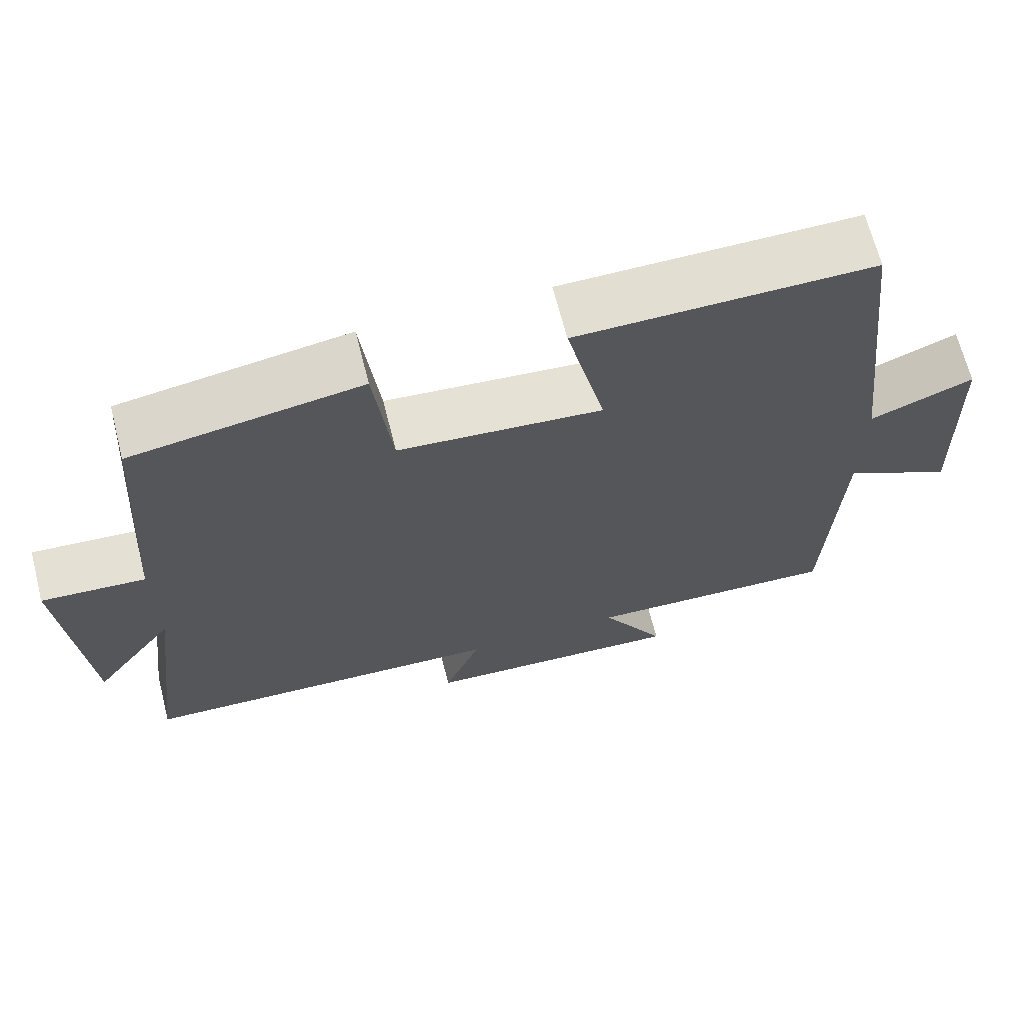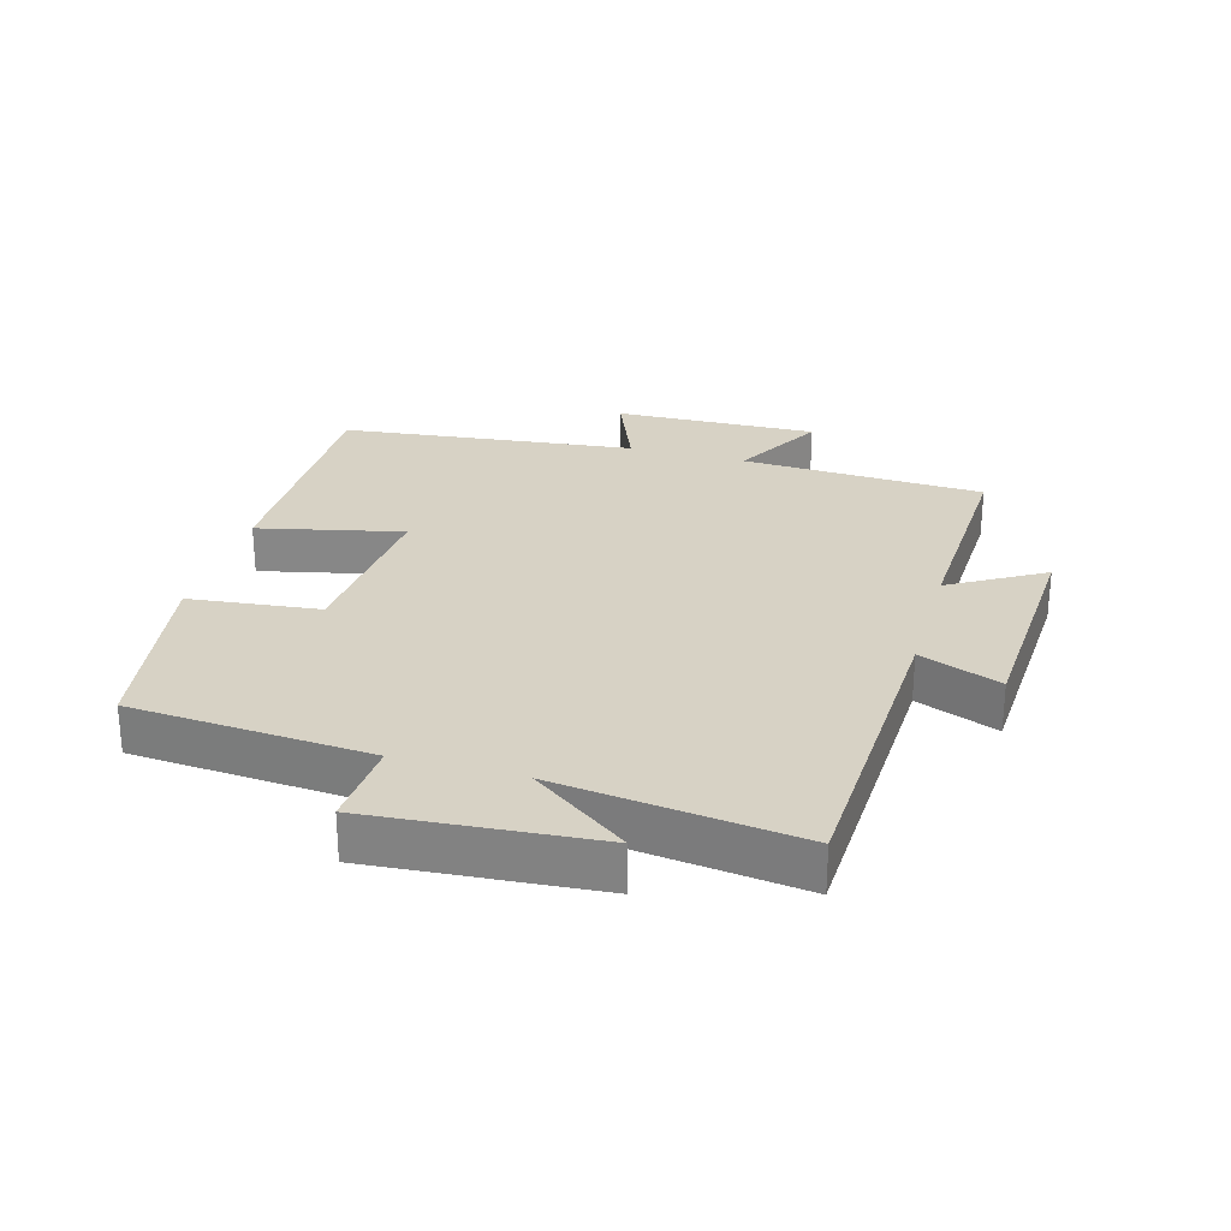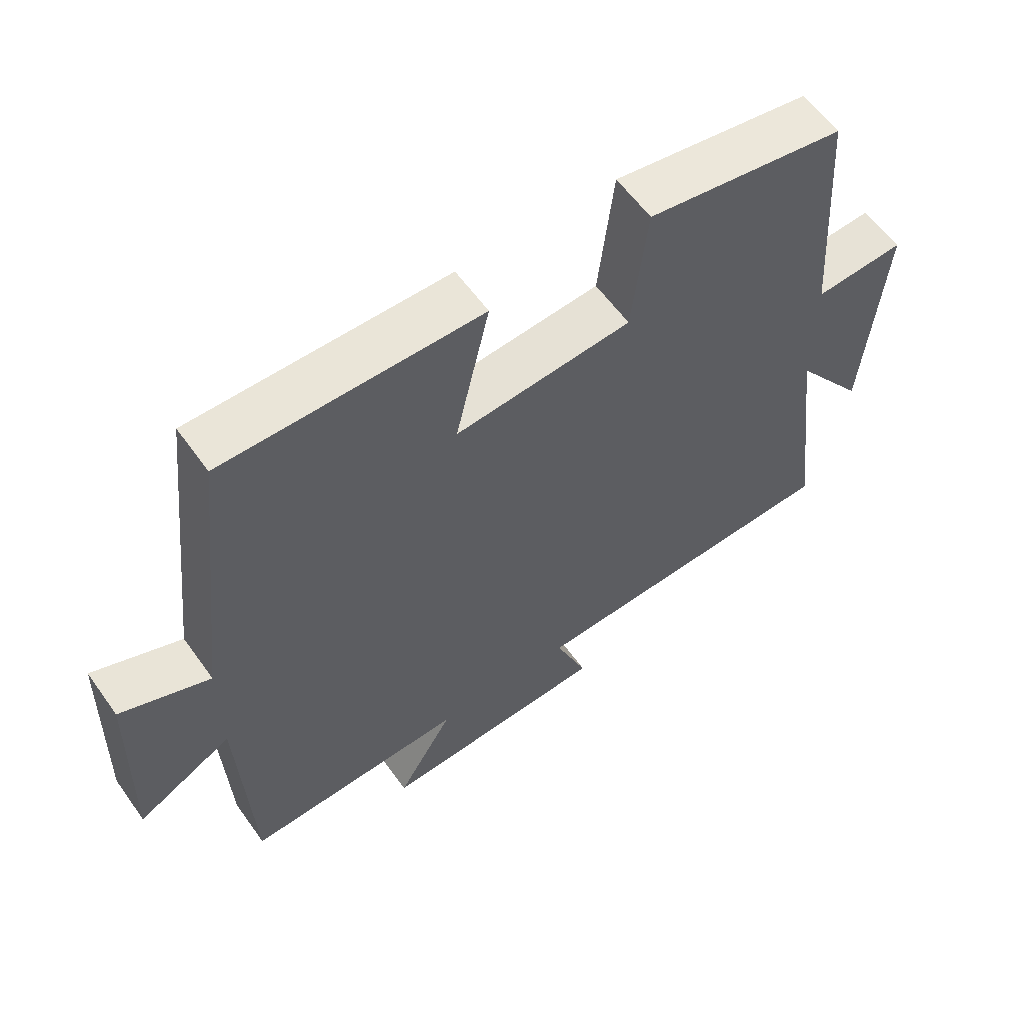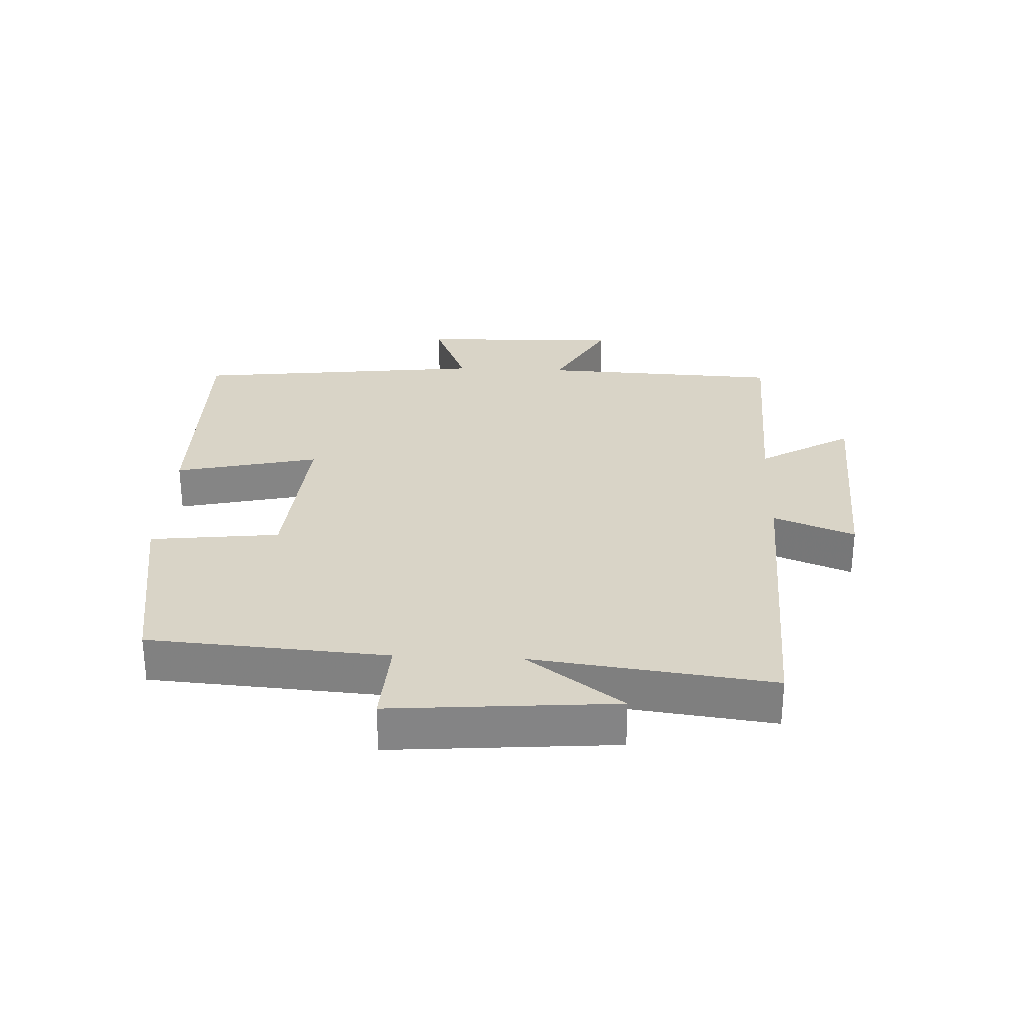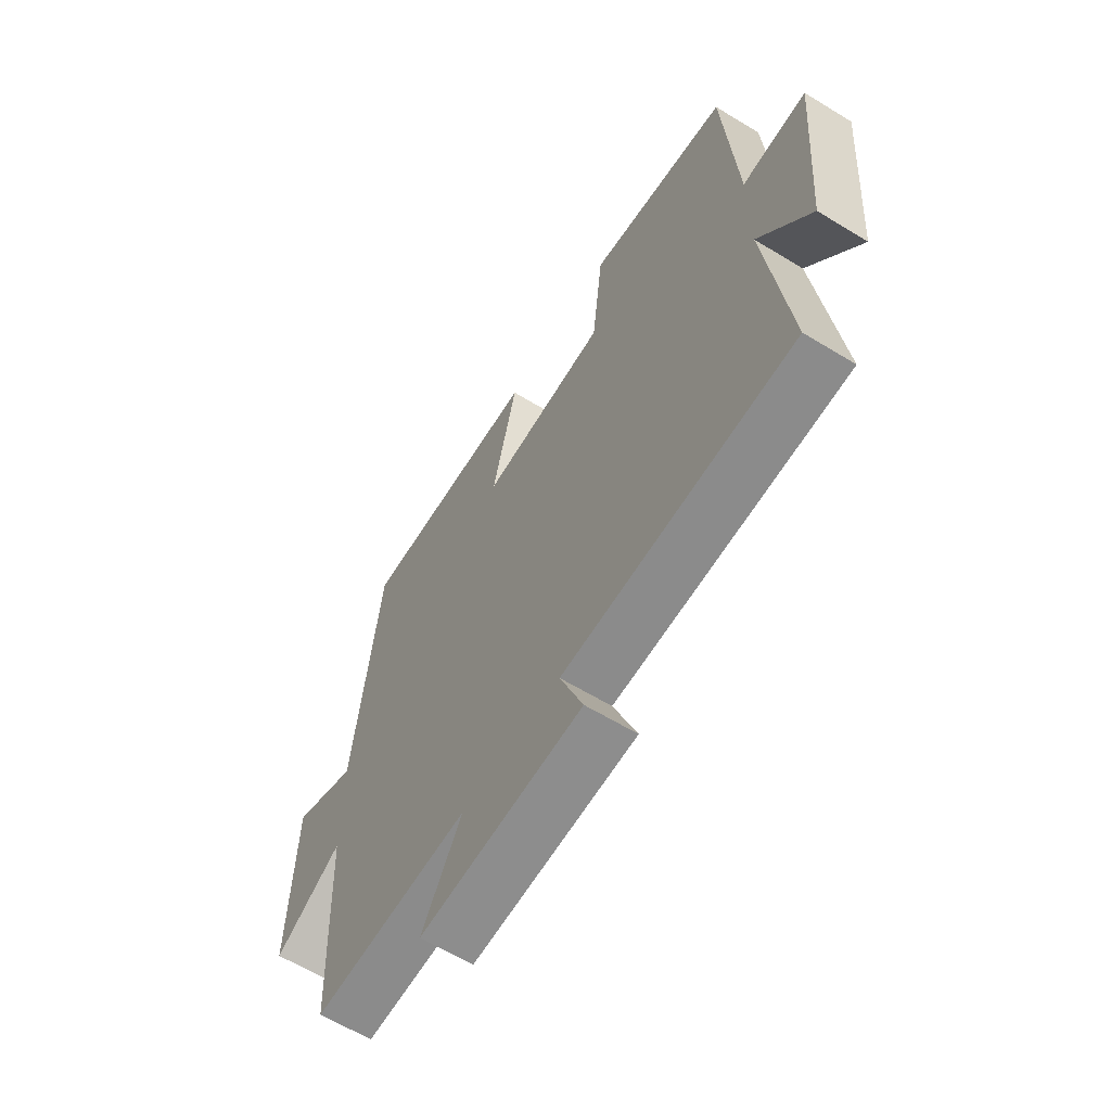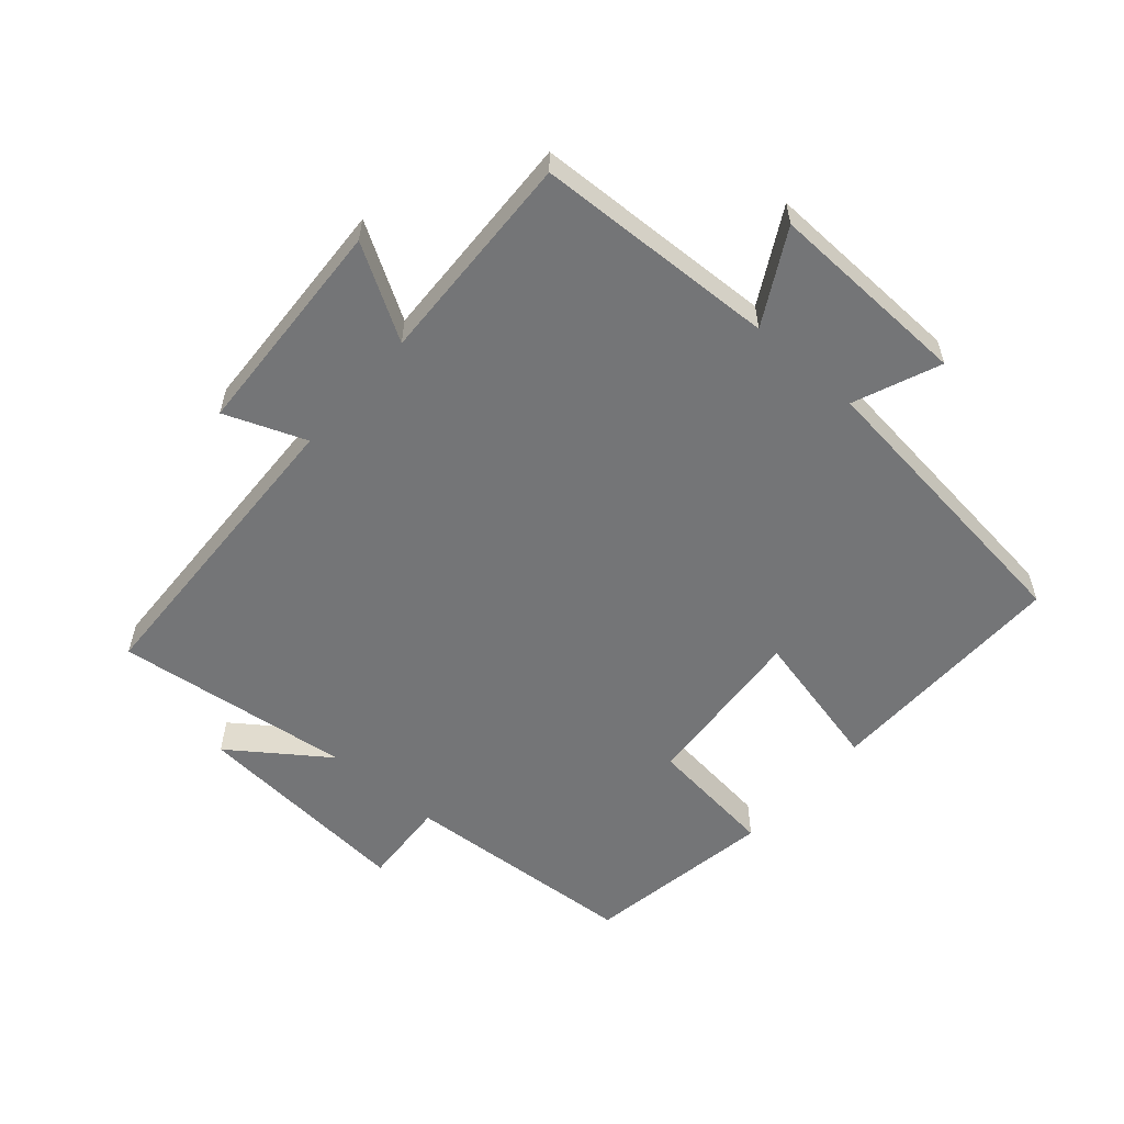
<metadata>
{"format":"obj","ext":"obj","renderer":"f3d","projection":"perspective","resolution":1024,"background":"white","views":[{"elev":67.2,"azim":165.7,"up":"+Z"},{"elev":27.2,"azim":105.9,"up":"+Y"},{"elev":59.5,"azim":-35.4,"up":"+Z"},{"elev":28.7,"azim":92.6,"up":"+Y"},{"elev":-61.9,"azim":58.2,"up":"+Z"},{"elev":-56.5,"azim":-131.2,"up":"+Y"}]}
</metadata>
<code>
v -0.447 0.07 0.504
v -0.062 0.07 0.5
v -0.113 0.07 0.277
v 0.153 0.07 0.299
v 0.176 0.07 0.5
v 0.474 0.07 0.451
v 0.5 0.07 0.08
v 0.636 0.07 0.089
v 0.608 0.07 -0.259
v 0.5 0.07 -0.11
v 0.546 0.07 -0.481
v 0.061 0.07 -0.5
v 0.11 0.07 -0.626
v -0.236 0.07 -0.644
v -0.151 0.07 -0.5
v -0.484 0.07 -0.513
v -0.5 0.07 -0.136
v -0.644 0.07 -0.215
v -0.634 0.07 0.101
v -0.5 0.07 0.046
v -0.447 0 0.504
v -0.062 0 0.5
v -0.113 0 0.277
v 0.153 0 0.299
v 0.176 0 0.5
v 0.474 0 0.451
v 0.5 0 0.08
v 0.636 0 0.089
v 0.608 0 -0.259
v 0.5 0 -0.11
v 0.546 0 -0.481
v 0.061 0 -0.5
v 0.11 0 -0.626
v -0.236 0 -0.644
v -0.151 0 -0.5
v -0.484 0 -0.513
v -0.5 0 -0.136
v -0.644 0 -0.215
v -0.634 0 0.101
v -0.5 0 0.046
f 17 18 19 20
f 15 16 17 20
f 15 20 1
f 12 13 14 15
f 10 11 12 15
f 7 8 9 10
f 4 5 6 7
f 3 4 7 10
f 1 2 3
f 15 1 3
f 3 10 15
f 40 39 38 37
f 40 37 36 35
f 21 40 35
f 35 34 33 32
f 35 32 31 30
f 30 29 28 27
f 27 26 25 24
f 30 27 24 23
f 23 22 21
f 23 21 35
f 35 30 23
f 1 21 22 2
f 2 22 23 3
f 3 23 24 4
f 4 24 25 5
f 5 25 26 6
f 6 26 27 7
f 7 27 28 8
f 8 28 29 9
f 9 29 30 10
f 10 30 31 11
f 11 31 32 12
f 12 32 33 13
f 13 33 34 14
f 14 34 35 15
f 15 35 36 16
f 16 36 37 17
f 17 37 38 18
f 18 38 39 19
f 19 39 40 20
f 20 40 21 1

</code>
